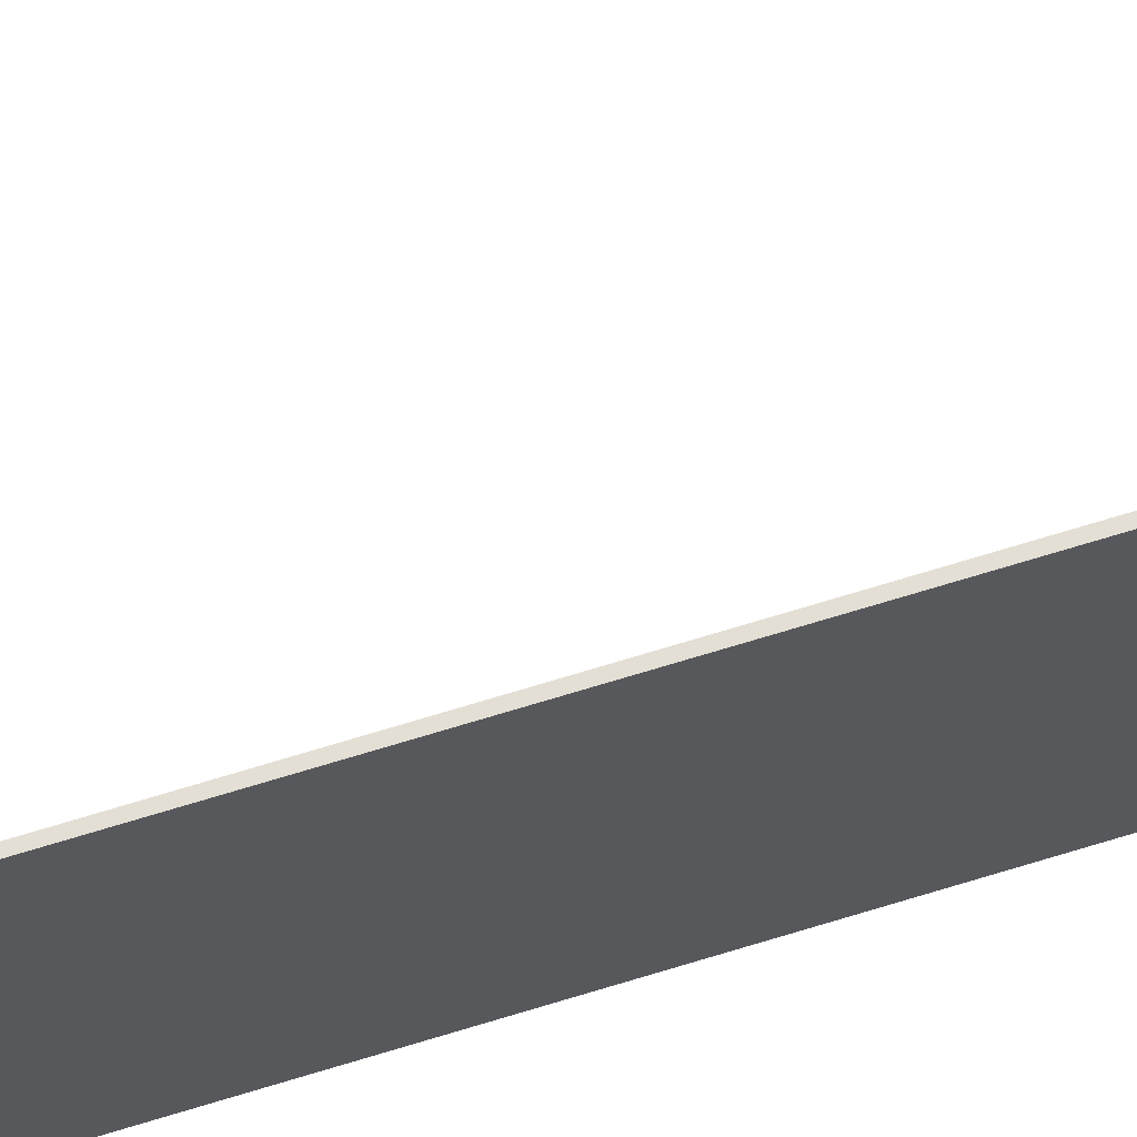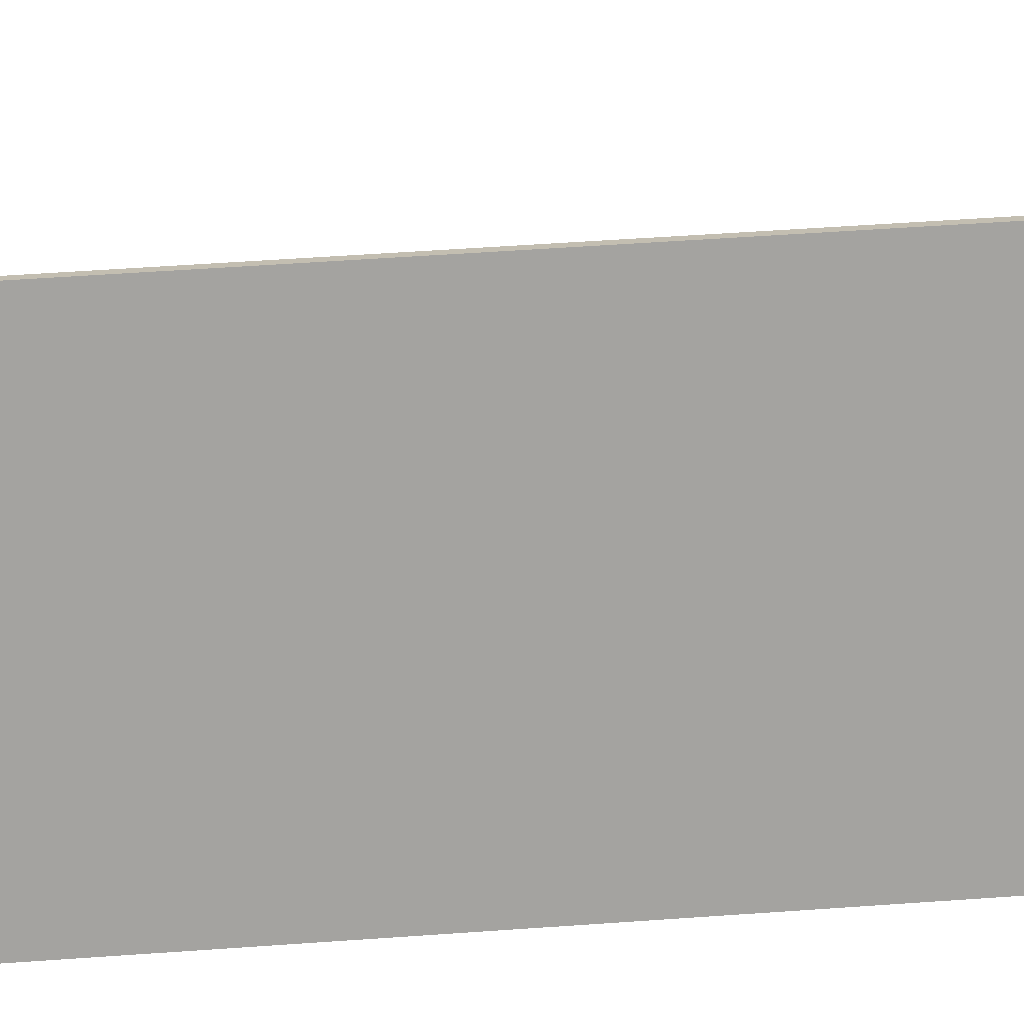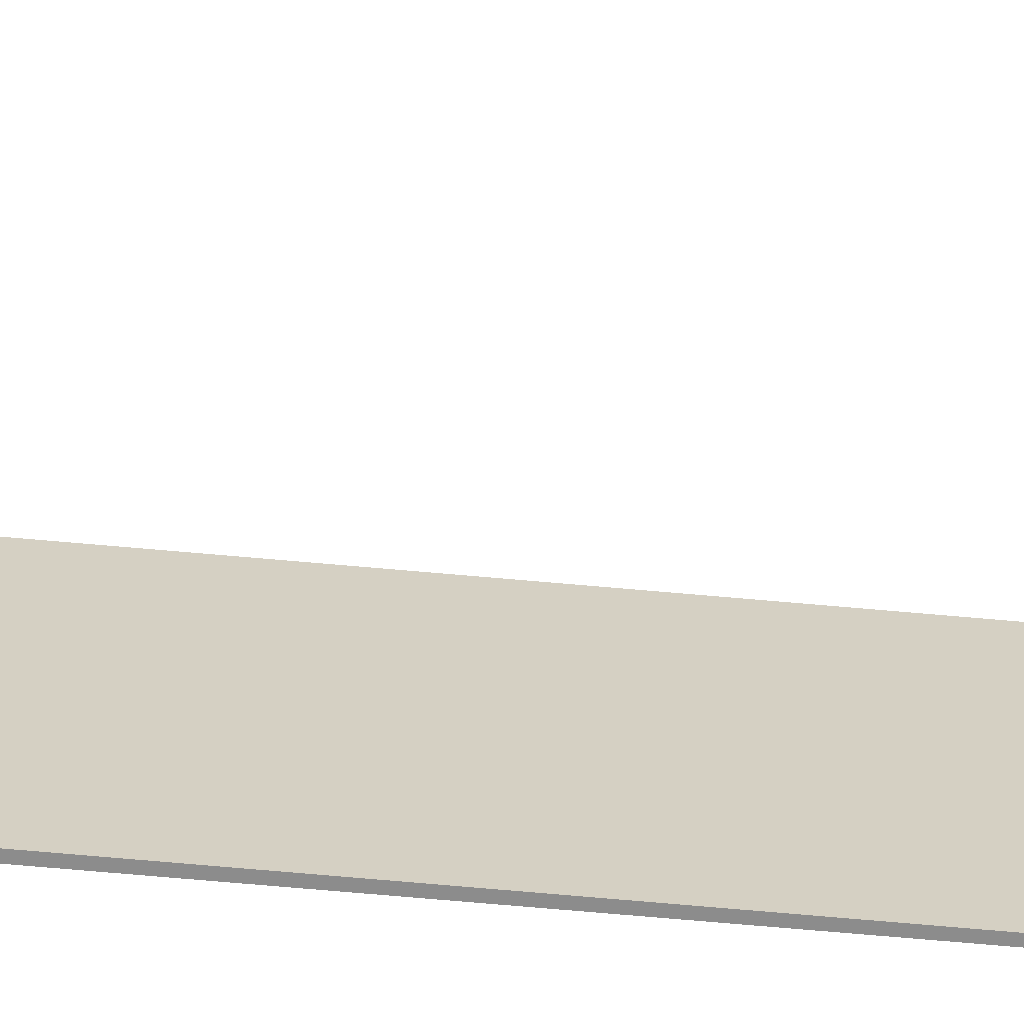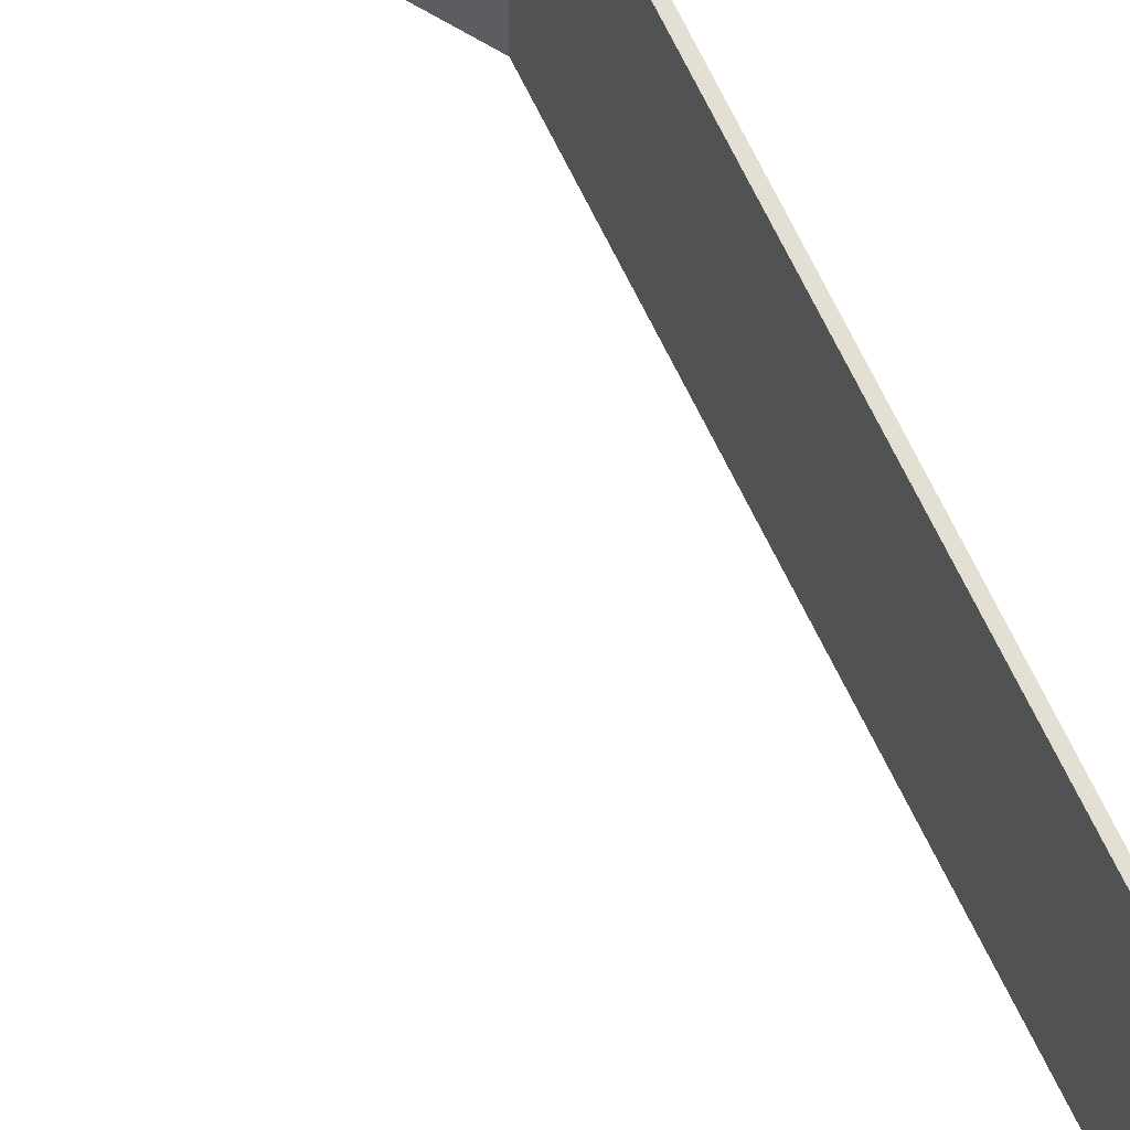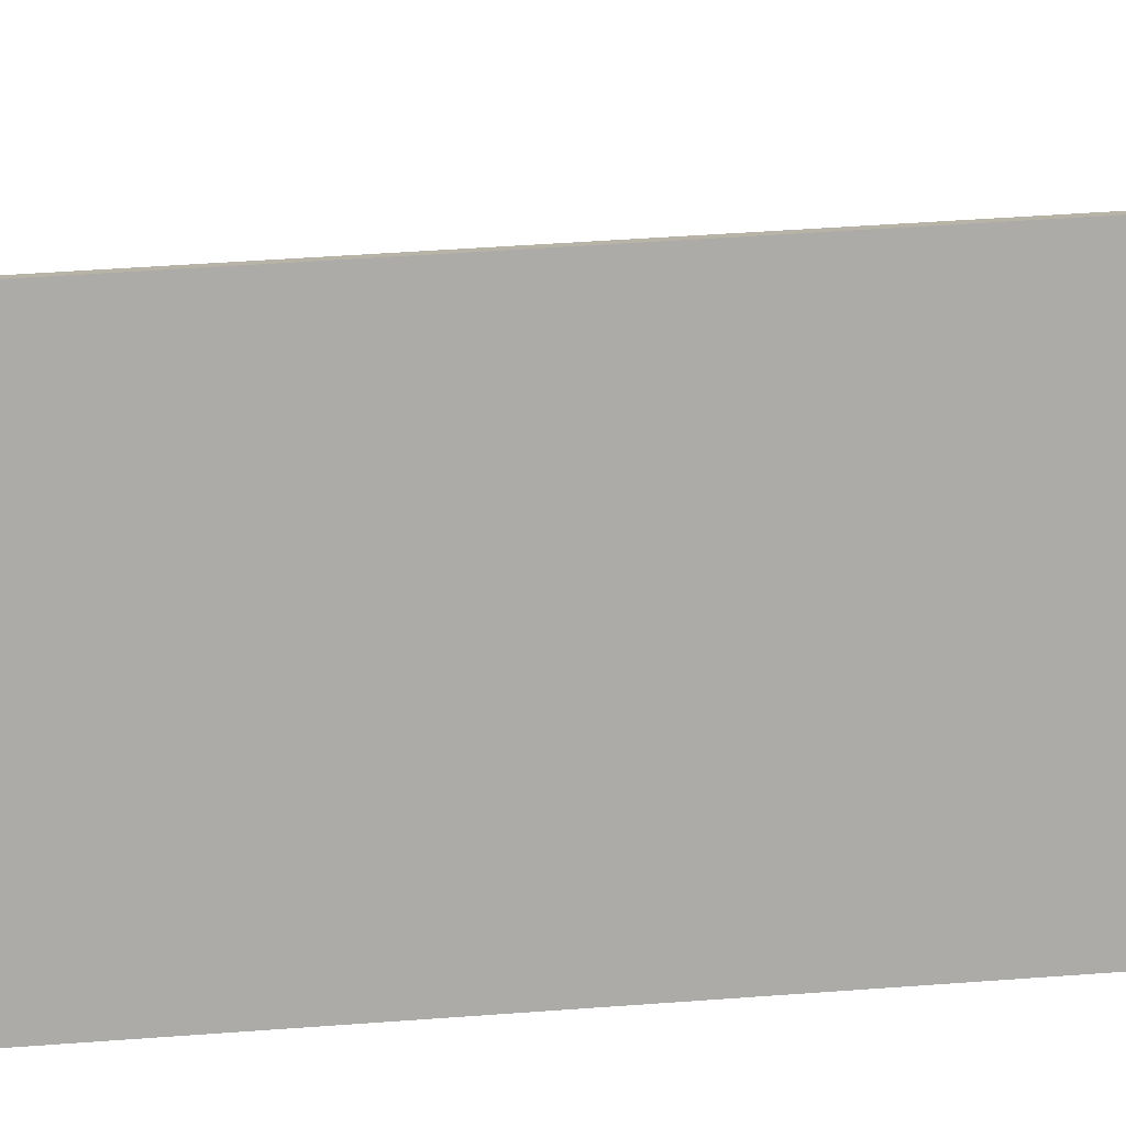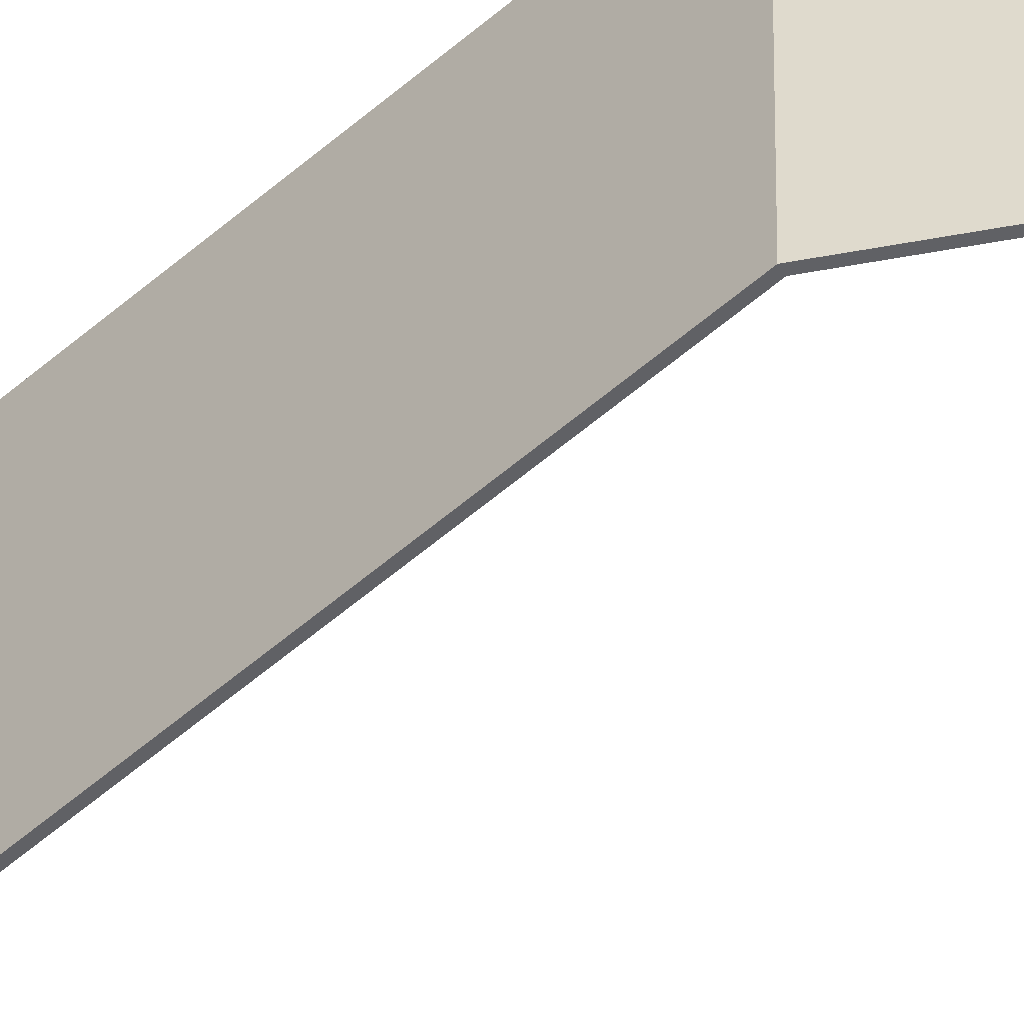
<metadata>
{"format":"obj","ext":"obj","renderer":"f3d","projection":"perspective","resolution":1024,"background":"white","views":[{"elev":66.3,"azim":72.4,"up":"+Y"},{"elev":17.2,"azim":78.2,"up":"+Y"},{"elev":-64.2,"azim":-95.3,"up":"+Y"},{"elev":66.8,"azim":-25.9,"up":"+Y"},{"elev":12.8,"azim":74.4,"up":"+Y"},{"elev":-48.3,"azim":135.4,"up":"+Y"}]}
</metadata>
<code>
v  -13.8 15.35 315
v  -13.8 -1.267 315
v  -13.78 -1.267 240.8
v  -13.78 15.35 240.8
v  -2.217 15.35 332.7
v  -2.217 -1.267 332.7
v  -2.259 15.35 397.7
v  -2.259 -1.267 397.7
v  -14.27 15.35 404.1
v  -14.27 -1.267 404.1
v  -14.21 15.35 454.4
v  -14.21 -1.267 454.4
v  -14.2 -1.267 240.8
v  -14.2 -1.267 315.1
v  -14.2 15.35 315.1
v  -14.2 15.35 240.8
v  -2.619 -1.267 332.8
v  -2.619 15.35 332.8
v  -2.619 -1.267 397.5
v  -2.619 15.35 397.5
v  -14.63 -1.267 403.9
v  -14.63 15.35 403.9
v  -14.63 -1.267 454.4
v  -14.63 15.35 454.4
o Valla2
g Valla2
f 1 2 3
f 3 4 1
f 5 6 2
f 2 1 5
f 7 8 6
f 6 5 7
f 9 10 8
f 8 7 9
f 11 12 10
f 10 9 11
f 13 14 15
f 15 16 13
f 14 17 18
f 18 15 14
f 17 19 20
f 20 18 17
f 19 21 22
f 22 20 19
f 21 23 24
f 24 22 21
f 13 16 4
f 4 3 13
f 16 15 1
f 1 4 16
f 14 13 3
f 3 2 14
f 15 18 5
f 5 1 15
f 17 14 2
f 2 6 17
f 18 20 7
f 7 5 18
f 19 17 6
f 6 8 19
f 20 22 9
f 9 7 20
f 21 19 8
f 8 10 21
f 22 24 11
f 11 9 22
f 24 23 12
f 12 11 24
f 23 21 10
f 10 12 23

</code>
